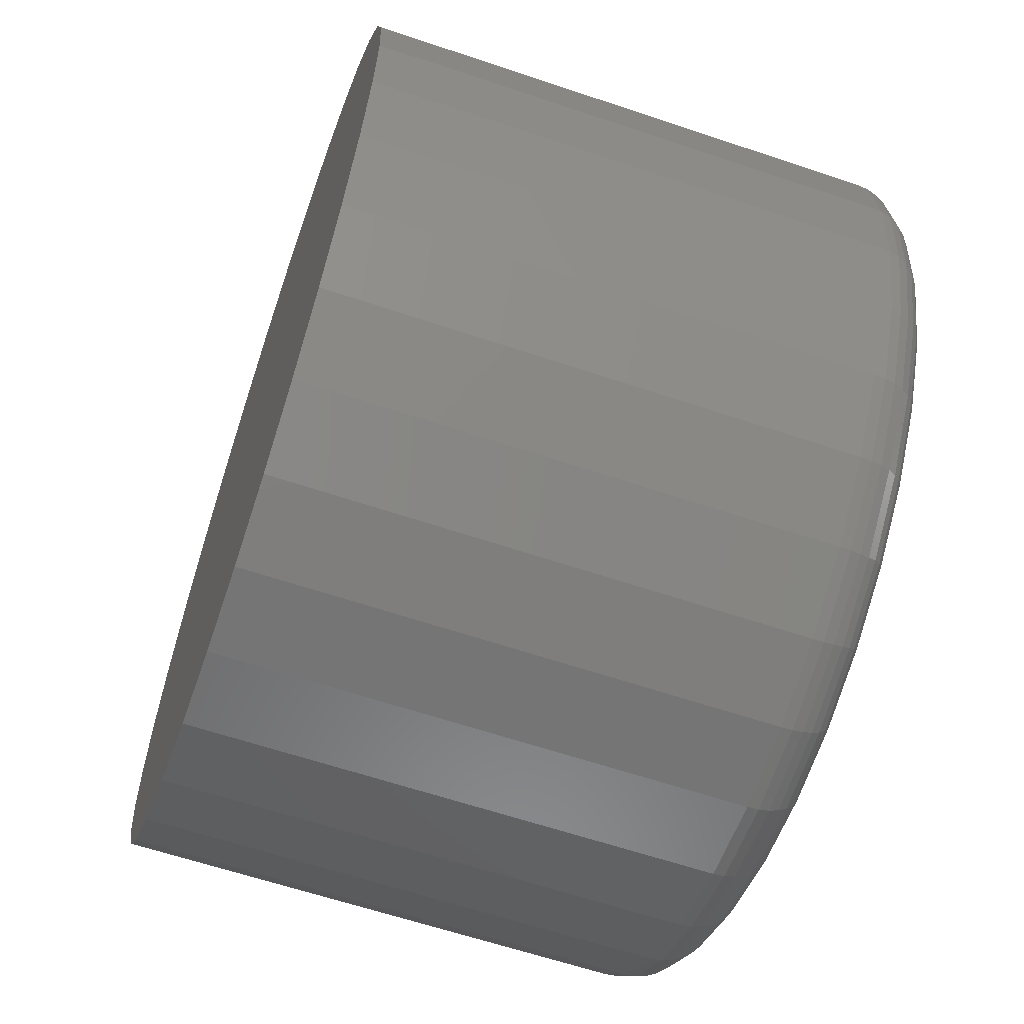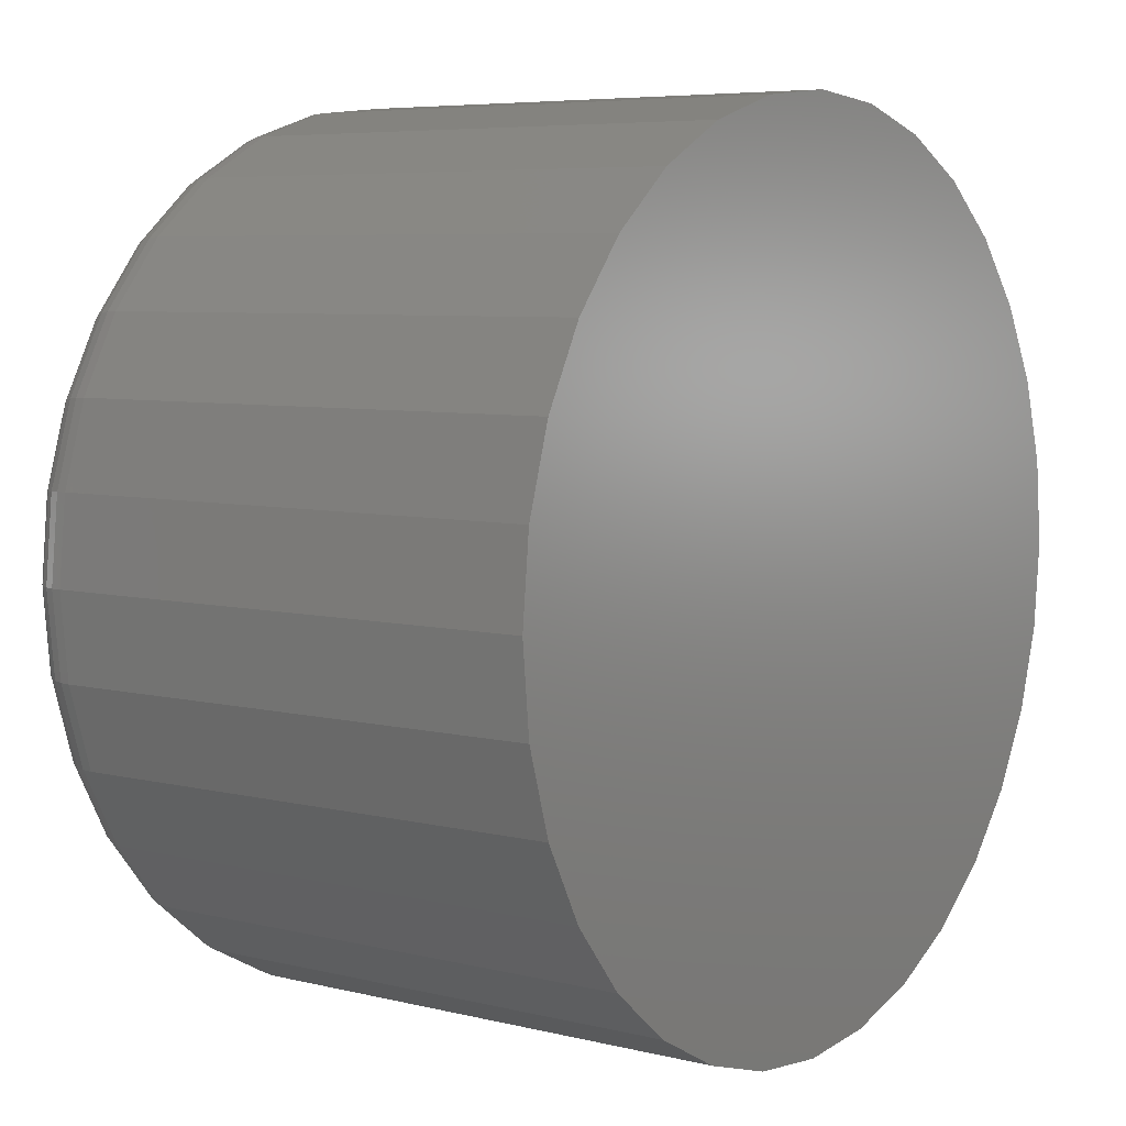
<metadata>
{"format":"stl","ext":"stl","renderer":"f3d","projection":"perspective","resolution":1024,"background":"white","views":[{"elev":-62.2,"azim":-108.9,"up":"+Z"},{"elev":6.2,"azim":126.4,"up":"+Z"}]}
</metadata>
<code>
# stl→obj: 320 verts, 636 faces
v 0.01269 -0.07812 0.05278
v 0.002467 -0.07812 0.05378
v -0.007753 -0.07812 0.05278
v -0.01758 -0.07812 0.0498
v 0.02251 -0.07812 0.0498
v -0.02664 -0.07812 0.04495
v 0.03157 -0.07812 0.04495
v -0.03457 -0.07812 0.03844
v 0.03951 -0.07812 0.03844
v -0.04109 -0.07812 0.0305
v 0.04602 -0.07812 0.0305
v -0.04593 -0.07812 0.02144
v 0.05086 -0.07812 0.02144
v -0.04891 -0.07812 0.01162
v 0.05385 -0.07812 0.01162
v 0.05385 -0.07812 -0.008822
v -0.04593 -0.07812 -0.01865
v 0.05086 -0.07812 -0.01865
v -0.04109 -0.07812 -0.02771
v 0.04602 -0.07812 -0.02771
v -0.03457 -0.07812 -0.03564
v 0.03951 -0.07812 -0.03564
v -0.02664 -0.07812 -0.04216
v 0.03157 -0.07812 -0.04216
v -0.01758 -0.07812 -0.047
v 0.02251 -0.07812 -0.047
v -0.007753 -0.07812 -0.04998
v 0.01269 -0.07812 -0.04998
v 0.002467 -0.07812 -0.05099
v 0.05485 -0.07812 0.001398
v -0.04992 -0.07812 0.001398
v -0.04891 -0.07812 -0.008822
v 0.06266 7.607e-17 0.001398
v 0.06266 -0.07031 0.001398
v 0.06151 7.529e-17 -0.01035
v 0.06151 -0.07031 -0.01035
v 0.05808 7.428e-17 -0.02164
v 0.05808 -0.07031 -0.02164
v 0.05252 7.309e-17 -0.03205
v 0.05252 -0.07031 -0.03205
v 0.04503 7.175e-17 -0.04117
v 0.04503 -0.07031 -0.04117
v 0.03591 7.032e-17 -0.04865
v 0.03591 -0.07031 -0.04865
v 0.0255 6.886e-17 -0.05422
v 0.0255 -0.07031 -0.05422
v 0.01421 6.742e-17 -0.05764
v 0.01421 -0.07031 -0.05764
v 0.002467 6.605e-17 -0.0588
v 0.002467 -0.07031 -0.0588
v -0.009277 6.481e-17 -0.05764
v -0.009277 -0.07031 -0.05764
v -0.02057 6.374e-17 -0.05422
v -0.02057 -0.07031 -0.05422
v -0.03098 6.29e-17 -0.04865
v -0.03098 -0.07031 -0.04865
v -0.0401 6.23e-17 -0.04117
v -0.0401 -0.07031 -0.04117
v -0.04759 6.198e-17 -0.03205
v -0.04759 -0.07031 -0.03205
v -0.05315 6.194e-17 -0.02164
v -0.05315 -0.07031 -0.02164
v -0.05657 6.218e-17 -0.01035
v -0.05657 -0.07031 -0.01035
v -0.05773 6.271e-17 0.001398
v -0.05773 -0.07031 0.001398
v -0.05657 6.349e-17 0.01314
v -0.05657 -0.07031 0.01314
v -0.05315 6.449e-17 0.02443
v -0.05315 -0.07031 0.02443
v -0.04759 6.569e-17 0.03484
v -0.04759 -0.07031 0.03484
v -0.0401 6.703e-17 0.04396
v -0.0401 -0.07031 0.04396
v -0.03098 6.845e-17 0.05145
v -0.03098 -0.07031 0.05145
v -0.02057 6.992e-17 0.05701
v -0.02057 -0.07031 0.05701
v -0.009277 7.136e-17 0.06044
v -0.009277 -0.07031 0.06044
v 0.002467 7.273e-17 0.0616
v 0.002467 -0.07031 0.0616
v 0.01421 7.397e-17 0.06044
v 0.01421 -0.07031 0.06044
v 0.0255 7.503e-17 0.05701
v 0.0255 -0.07031 0.05701
v 0.03591 7.588e-17 0.05145
v 0.03591 -0.07031 0.05145
v 0.04503 7.648e-17 0.04396
v 0.04503 -0.07031 0.04396
v 0.05252 7.68e-17 0.03484
v 0.05252 -0.07031 0.03484
v 0.05808 7.684e-17 0.02443
v 0.05808 -0.07031 0.02443
v 0.06151 7.66e-17 0.01314
v 0.06151 -0.07031 0.01314
v -0.05144 -0.07797 0.001398
v -0.05041 -0.07797 0.01192
v -0.05291 -0.07753 0.001398
v -0.05184 -0.07753 0.0122
v -0.05426 -0.07681 0.001398
v -0.05317 -0.07681 0.01246
v -0.05544 -0.07584 0.001398
v -0.05433 -0.07584 0.0127
v -0.05641 -0.07465 0.001398
v -0.05528 -0.07465 0.01289
v -0.05714 -0.0733 0.001398
v -0.05599 -0.0733 0.01303
v -0.05758 -0.07184 0.001398
v -0.05643 -0.07184 0.01311
v 0.05534 -0.07797 0.01192
v 0.05638 -0.07797 0.001398
v 0.05678 -0.07753 0.0122
v 0.05784 -0.07753 0.001398
v 0.0581 -0.07681 0.01246
v 0.05919 -0.07681 0.001398
v 0.05926 -0.07584 0.0127
v 0.06038 -0.07584 0.001398
v 0.06022 -0.07465 0.01289
v 0.06135 -0.07465 0.001398
v 0.06092 -0.0733 0.01303
v 0.06207 -0.0733 0.001398
v 0.06136 -0.07184 0.01311
v 0.06251 -0.07184 0.001398
v 0.05227 -0.07797 0.02203
v 0.05363 -0.07753 0.02259
v 0.05487 -0.07681 0.02311
v 0.05597 -0.07584 0.02356
v 0.05687 -0.07465 0.02393
v 0.05753 -0.0733 0.02421
v 0.05794 -0.07184 0.02438
v 0.04729 -0.07797 0.03135
v 0.04851 -0.07753 0.03216
v 0.04963 -0.07681 0.03291
v 0.05062 -0.07584 0.03357
v 0.05142 -0.07465 0.03411
v 0.05202 -0.0733 0.03451
v 0.05239 -0.07184 0.03476
v 0.04059 -0.07797 0.03952
v 0.04162 -0.07753 0.04055
v 0.04258 -0.07681 0.04151
v 0.04342 -0.07584 0.04235
v 0.0441 -0.07465 0.04303
v 0.04461 -0.0733 0.04354
v 0.04493 -0.07184 0.04386
v 0.03242 -0.07797 0.04622
v 0.03323 -0.07753 0.04744
v 0.03398 -0.07681 0.04856
v 0.03464 -0.07584 0.04955
v 0.03518 -0.07465 0.05036
v 0.03558 -0.0733 0.05096
v 0.03583 -0.07184 0.05133
v 0.0231 -0.07797 0.0512
v 0.02366 -0.07753 0.05256
v 0.02417 -0.07681 0.05381
v 0.02463 -0.07584 0.0549
v 0.025 -0.07465 0.0558
v 0.02528 -0.0733 0.05646
v 0.02545 -0.07184 0.05687
v 0.01298 -0.07797 0.05427
v 0.01327 -0.07753 0.05571
v 0.01353 -0.07681 0.05703
v 0.01376 -0.07584 0.05819
v 0.01395 -0.07465 0.05915
v 0.0141 -0.0733 0.05986
v 0.01418 -0.07184 0.06029
v 0.002467 -0.07797 0.05531
v 0.002467 -0.07753 0.05677
v 0.002467 -0.07681 0.05812
v 0.002467 -0.07584 0.05931
v 0.002467 -0.07465 0.06028
v 0.002467 -0.0733 0.061
v 0.002467 -0.07184 0.06145
v -0.00805 -0.07797 0.05427
v -0.008336 -0.07753 0.05571
v -0.008599 -0.07681 0.05703
v -0.00883 -0.07584 0.05819
v -0.00902 -0.07465 0.05915
v -0.009161 -0.0733 0.05986
v -0.009248 -0.07184 0.06029
v -0.01816 -0.07797 0.0512
v -0.01872 -0.07753 0.05256
v -0.01924 -0.07681 0.05381
v -0.01969 -0.07584 0.0549
v -0.02007 -0.07465 0.0558
v -0.02034 -0.0733 0.05646
v -0.02051 -0.07184 0.05687
v -0.02748 -0.07797 0.04622
v -0.0283 -0.07753 0.04744
v -0.02905 -0.07681 0.04856
v -0.02971 -0.07584 0.04955
v -0.03025 -0.07465 0.05036
v -0.03065 -0.0733 0.05096
v -0.03089 -0.07184 0.05133
v -0.03565 -0.07797 0.03952
v -0.03669 -0.07753 0.04055
v -0.03764 -0.07681 0.04151
v -0.03848 -0.07584 0.04235
v -0.03917 -0.07465 0.04303
v -0.03968 -0.0733 0.04354
v -0.03999 -0.07184 0.04386
v -0.04236 -0.07797 0.03135
v -0.04358 -0.07753 0.03216
v -0.0447 -0.07681 0.03291
v -0.04568 -0.07584 0.03357
v -0.04649 -0.07465 0.03411
v -0.04709 -0.0733 0.03451
v -0.04746 -0.07184 0.03476
v -0.04734 -0.07797 0.02203
v -0.04869 -0.07753 0.02259
v -0.04994 -0.07681 0.02311
v -0.05103 -0.07584 0.02356
v -0.05193 -0.07465 0.02393
v -0.0526 -0.0733 0.02421
v -0.05301 -0.07184 0.02438
v 0.05534 -0.07797 -0.009119
v 0.05678 -0.07753 -0.009405
v 0.0581 -0.07681 -0.009669
v 0.05926 -0.07584 -0.009899
v 0.06022 -0.07465 -0.01009
v 0.06092 -0.0733 -0.01023
v 0.06136 -0.07184 -0.01032
v -0.05041 -0.07797 -0.009119
v -0.05184 -0.07753 -0.009405
v -0.05317 -0.07681 -0.009669
v -0.05433 -0.07584 -0.009899
v -0.05528 -0.07465 -0.01009
v -0.05599 -0.0733 -0.01023
v -0.05643 -0.07184 -0.01032
v -0.04734 -0.07797 -0.01923
v -0.04869 -0.07753 -0.01979
v -0.04994 -0.07681 -0.02031
v -0.05103 -0.07584 -0.02076
v -0.05193 -0.07465 -0.02113
v -0.0526 -0.0733 -0.02141
v -0.05301 -0.07184 -0.02158
v -0.04236 -0.07797 -0.02855
v -0.04358 -0.07753 -0.02937
v -0.0447 -0.07681 -0.03012
v -0.04568 -0.07584 -0.03077
v -0.04649 -0.07465 -0.03131
v -0.04709 -0.0733 -0.03172
v -0.04746 -0.07184 -0.03196
v -0.03565 -0.07797 -0.03672
v -0.03669 -0.07753 -0.03776
v -0.03764 -0.07681 -0.03871
v -0.03848 -0.07584 -0.03955
v -0.03917 -0.07465 -0.04024
v -0.03968 -0.0733 -0.04075
v -0.03999 -0.07184 -0.04106
v -0.02748 -0.07797 -0.04343
v -0.0283 -0.07753 -0.04464
v -0.02905 -0.07681 -0.04577
v -0.02971 -0.07584 -0.04675
v -0.03025 -0.07465 -0.04756
v -0.03065 -0.0733 -0.04816
v -0.03089 -0.07184 -0.04853
v -0.01816 -0.07797 -0.04841
v -0.01872 -0.07753 -0.04976
v -0.01924 -0.07681 -0.05101
v -0.01969 -0.07584 -0.0521
v -0.02007 -0.07465 -0.053
v -0.02034 -0.0733 -0.05367
v -0.02051 -0.07184 -0.05408
v -0.00805 -0.07797 -0.05148
v -0.008336 -0.07753 -0.05291
v -0.008599 -0.07681 -0.05424
v -0.00883 -0.07584 -0.0554
v -0.00902 -0.07465 -0.05635
v -0.009161 -0.0733 -0.05706
v -0.009248 -0.07184 -0.0575
v 0.002467 -0.07797 -0.05251
v 0.002467 -0.07753 -0.05398
v 0.002467 -0.07681 -0.05533
v 0.002467 -0.07584 -0.05651
v 0.002467 -0.07465 -0.05748
v 0.002467 -0.0733 -0.0582
v 0.002467 -0.07184 -0.05865
v 0.01298 -0.07797 -0.05148
v 0.01327 -0.07753 -0.05291
v 0.01353 -0.07681 -0.05424
v 0.01376 -0.07584 -0.0554
v 0.01395 -0.07465 -0.05635
v 0.0141 -0.0733 -0.05706
v 0.01418 -0.07184 -0.0575
v 0.0231 -0.07797 -0.04841
v 0.02366 -0.07753 -0.04976
v 0.02417 -0.07681 -0.05101
v 0.02463 -0.07584 -0.0521
v 0.025 -0.07465 -0.053
v 0.02528 -0.0733 -0.05367
v 0.02545 -0.07184 -0.05408
v 0.03242 -0.07797 -0.04343
v 0.03323 -0.07753 -0.04464
v 0.03398 -0.07681 -0.04577
v 0.03464 -0.07584 -0.04675
v 0.03518 -0.07465 -0.04756
v 0.03558 -0.0733 -0.04816
v 0.03583 -0.07184 -0.04853
v 0.04059 -0.07797 -0.03672
v 0.04162 -0.07753 -0.03776
v 0.04258 -0.07681 -0.03871
v 0.04342 -0.07584 -0.03955
v 0.0441 -0.07465 -0.04024
v 0.04461 -0.0733 -0.04075
v 0.04493 -0.07184 -0.04106
v 0.04729 -0.07797 -0.02855
v 0.04851 -0.07753 -0.02937
v 0.04963 -0.07681 -0.03012
v 0.05062 -0.07584 -0.03077
v 0.05142 -0.07465 -0.03131
v 0.05202 -0.0733 -0.03172
v 0.05239 -0.07184 -0.03196
v 0.05227 -0.07797 -0.01923
v 0.05363 -0.07753 -0.01979
v 0.05487 -0.07681 -0.02031
v 0.05597 -0.07584 -0.02076
v 0.05687 -0.07465 -0.02113
v 0.05753 -0.0733 -0.02141
v 0.05794 -0.07184 -0.02158
f 1 2 3
f 3 4 1
f 1 4 5
f 5 4 6
f 5 6 7
f 7 6 8
f 7 8 9
f 9 8 10
f 9 10 11
f 11 10 12
f 11 12 13
f 13 12 14
f 13 14 15
f 16 17 18
f 18 17 19
f 18 19 20
f 20 19 21
f 20 21 22
f 22 21 23
f 22 23 24
f 24 23 25
f 24 25 26
f 26 25 27
f 26 27 28
f 27 29 28
f 15 14 30
f 30 14 31
f 30 31 16
f 16 31 32
f 16 32 17
f 33 34 35
f 35 34 36
f 35 36 37
f 37 36 38
f 37 38 39
f 39 38 40
f 39 40 41
f 41 40 42
f 41 42 43
f 43 42 44
f 43 44 45
f 45 44 46
f 45 46 47
f 47 46 48
f 47 48 49
f 49 48 50
f 49 50 51
f 51 50 52
f 51 52 53
f 53 52 54
f 53 54 55
f 55 54 56
f 55 56 57
f 57 56 58
f 57 58 59
f 59 58 60
f 59 60 61
f 61 60 62
f 61 62 63
f 63 62 64
f 63 64 65
f 65 64 66
f 65 66 67
f 67 66 68
f 67 68 69
f 69 68 70
f 69 70 71
f 71 70 72
f 71 72 73
f 73 72 74
f 73 74 75
f 75 74 76
f 75 76 77
f 77 76 78
f 77 78 79
f 79 78 80
f 79 80 81
f 81 80 82
f 81 82 83
f 83 82 84
f 83 84 85
f 85 84 86
f 85 86 87
f 87 86 88
f 87 88 89
f 89 88 90
f 89 90 91
f 91 90 92
f 91 92 93
f 93 92 94
f 93 94 95
f 95 94 96
f 95 96 33
f 33 96 34
f 31 14 97
f 97 14 98
f 97 98 99
f 99 98 100
f 99 100 101
f 101 100 102
f 101 102 103
f 103 102 104
f 103 104 105
f 105 104 106
f 105 106 107
f 107 106 108
f 107 108 109
f 109 108 110
f 109 110 66
f 66 110 68
f 15 30 111
f 111 30 112
f 111 112 113
f 113 112 114
f 113 114 115
f 115 114 116
f 115 116 117
f 117 116 118
f 117 118 119
f 119 118 120
f 119 120 121
f 121 120 122
f 121 122 123
f 123 122 124
f 123 124 96
f 96 124 34
f 13 15 125
f 125 15 111
f 125 111 126
f 126 111 113
f 126 113 127
f 127 113 115
f 127 115 128
f 128 115 117
f 128 117 129
f 129 117 119
f 129 119 130
f 130 119 121
f 130 121 131
f 131 121 123
f 131 123 94
f 94 123 96
f 11 13 132
f 132 13 125
f 132 125 133
f 133 125 126
f 133 126 134
f 134 126 127
f 134 127 135
f 135 127 128
f 135 128 136
f 136 128 129
f 136 129 137
f 137 129 130
f 137 130 138
f 138 130 131
f 138 131 92
f 92 131 94
f 9 11 139
f 139 11 132
f 139 132 140
f 140 132 133
f 140 133 141
f 141 133 134
f 141 134 142
f 142 134 135
f 142 135 143
f 143 135 136
f 143 136 144
f 144 136 137
f 144 137 145
f 145 137 138
f 145 138 90
f 90 138 92
f 7 9 146
f 146 9 139
f 146 139 147
f 147 139 140
f 147 140 148
f 148 140 141
f 148 141 149
f 149 141 142
f 149 142 150
f 150 142 143
f 150 143 151
f 151 143 144
f 151 144 152
f 152 144 145
f 152 145 88
f 88 145 90
f 5 7 153
f 153 7 146
f 153 146 154
f 154 146 147
f 154 147 155
f 155 147 148
f 155 148 156
f 156 148 149
f 156 149 157
f 157 149 150
f 157 150 158
f 158 150 151
f 158 151 159
f 159 151 152
f 159 152 86
f 86 152 88
f 1 5 160
f 160 5 153
f 160 153 161
f 161 153 154
f 161 154 162
f 162 154 155
f 162 155 163
f 163 155 156
f 163 156 164
f 164 156 157
f 164 157 165
f 165 157 158
f 165 158 166
f 166 158 159
f 166 159 84
f 84 159 86
f 2 1 167
f 167 1 160
f 167 160 168
f 168 160 161
f 168 161 169
f 169 161 162
f 169 162 170
f 170 162 163
f 170 163 171
f 171 163 164
f 171 164 172
f 172 164 165
f 172 165 173
f 173 165 166
f 173 166 82
f 82 166 84
f 3 2 174
f 174 2 167
f 174 167 175
f 175 167 168
f 175 168 176
f 176 168 169
f 176 169 177
f 177 169 170
f 177 170 178
f 178 170 171
f 178 171 179
f 179 171 172
f 179 172 180
f 180 172 173
f 180 173 80
f 80 173 82
f 4 3 181
f 181 3 174
f 181 174 182
f 182 174 175
f 182 175 183
f 183 175 176
f 183 176 184
f 184 176 177
f 184 177 185
f 185 177 178
f 185 178 186
f 186 178 179
f 186 179 187
f 187 179 180
f 187 180 78
f 78 180 80
f 6 4 188
f 188 4 181
f 188 181 189
f 189 181 182
f 189 182 190
f 190 182 183
f 190 183 191
f 191 183 184
f 191 184 192
f 192 184 185
f 192 185 193
f 193 185 186
f 193 186 194
f 194 186 187
f 194 187 76
f 76 187 78
f 8 6 195
f 195 6 188
f 195 188 196
f 196 188 189
f 196 189 197
f 197 189 190
f 197 190 198
f 198 190 191
f 198 191 199
f 199 191 192
f 199 192 200
f 200 192 193
f 200 193 201
f 201 193 194
f 201 194 74
f 74 194 76
f 10 8 202
f 202 8 195
f 202 195 203
f 203 195 196
f 203 196 204
f 204 196 197
f 204 197 205
f 205 197 198
f 205 198 206
f 206 198 199
f 206 199 207
f 207 199 200
f 207 200 208
f 208 200 201
f 208 201 72
f 72 201 74
f 12 10 209
f 209 10 202
f 209 202 210
f 210 202 203
f 210 203 211
f 211 203 204
f 211 204 212
f 212 204 205
f 212 205 213
f 213 205 206
f 213 206 214
f 214 206 207
f 214 207 215
f 215 207 208
f 215 208 70
f 70 208 72
f 14 12 98
f 98 12 209
f 98 209 100
f 100 209 210
f 100 210 102
f 102 210 211
f 102 211 104
f 104 211 212
f 104 212 106
f 106 212 213
f 106 213 108
f 108 213 214
f 108 214 110
f 110 214 215
f 110 215 68
f 68 215 70
f 30 16 112
f 112 16 216
f 112 216 114
f 114 216 217
f 114 217 116
f 116 217 218
f 116 218 118
f 118 218 219
f 118 219 120
f 120 219 220
f 120 220 122
f 122 220 221
f 122 221 124
f 124 221 222
f 124 222 34
f 34 222 36
f 32 31 223
f 223 31 97
f 223 97 224
f 224 97 99
f 224 99 225
f 225 99 101
f 225 101 226
f 226 101 103
f 226 103 227
f 227 103 105
f 227 105 228
f 228 105 107
f 228 107 229
f 229 107 109
f 229 109 64
f 64 109 66
f 17 32 230
f 230 32 223
f 230 223 231
f 231 223 224
f 231 224 232
f 232 224 225
f 232 225 233
f 233 225 226
f 233 226 234
f 234 226 227
f 234 227 235
f 235 227 228
f 235 228 236
f 236 228 229
f 236 229 62
f 62 229 64
f 19 17 237
f 237 17 230
f 237 230 238
f 238 230 231
f 238 231 239
f 239 231 232
f 239 232 240
f 240 232 233
f 240 233 241
f 241 233 234
f 241 234 242
f 242 234 235
f 242 235 243
f 243 235 236
f 243 236 60
f 60 236 62
f 21 19 244
f 244 19 237
f 244 237 245
f 245 237 238
f 245 238 246
f 246 238 239
f 246 239 247
f 247 239 240
f 247 240 248
f 248 240 241
f 248 241 249
f 249 241 242
f 249 242 250
f 250 242 243
f 250 243 58
f 58 243 60
f 23 21 251
f 251 21 244
f 251 244 252
f 252 244 245
f 252 245 253
f 253 245 246
f 253 246 254
f 254 246 247
f 254 247 255
f 255 247 248
f 255 248 256
f 256 248 249
f 256 249 257
f 257 249 250
f 257 250 56
f 56 250 58
f 25 23 258
f 258 23 251
f 258 251 259
f 259 251 252
f 259 252 260
f 260 252 253
f 260 253 261
f 261 253 254
f 261 254 262
f 262 254 255
f 262 255 263
f 263 255 256
f 263 256 264
f 264 256 257
f 264 257 54
f 54 257 56
f 27 25 265
f 265 25 258
f 265 258 266
f 266 258 259
f 266 259 267
f 267 259 260
f 267 260 268
f 268 260 261
f 268 261 269
f 269 261 262
f 269 262 270
f 270 262 263
f 270 263 271
f 271 263 264
f 271 264 52
f 52 264 54
f 29 27 272
f 272 27 265
f 272 265 273
f 273 265 266
f 273 266 274
f 274 266 267
f 274 267 275
f 275 267 268
f 275 268 276
f 276 268 269
f 276 269 277
f 277 269 270
f 277 270 278
f 278 270 271
f 278 271 50
f 50 271 52
f 28 29 279
f 279 29 272
f 279 272 280
f 280 272 273
f 280 273 281
f 281 273 274
f 281 274 282
f 282 274 275
f 282 275 283
f 283 275 276
f 283 276 284
f 284 276 277
f 284 277 285
f 285 277 278
f 285 278 48
f 48 278 50
f 26 28 286
f 286 28 279
f 286 279 287
f 287 279 280
f 287 280 288
f 288 280 281
f 288 281 289
f 289 281 282
f 289 282 290
f 290 282 283
f 290 283 291
f 291 283 284
f 291 284 292
f 292 284 285
f 292 285 46
f 46 285 48
f 24 26 293
f 293 26 286
f 293 286 294
f 294 286 287
f 294 287 295
f 295 287 288
f 295 288 296
f 296 288 289
f 296 289 297
f 297 289 290
f 297 290 298
f 298 290 291
f 298 291 299
f 299 291 292
f 299 292 44
f 44 292 46
f 22 24 300
f 300 24 293
f 300 293 301
f 301 293 294
f 301 294 302
f 302 294 295
f 302 295 303
f 303 295 296
f 303 296 304
f 304 296 297
f 304 297 305
f 305 297 298
f 305 298 306
f 306 298 299
f 306 299 42
f 42 299 44
f 20 22 307
f 307 22 300
f 307 300 308
f 308 300 301
f 308 301 309
f 309 301 302
f 309 302 310
f 310 302 303
f 310 303 311
f 311 303 304
f 311 304 312
f 312 304 305
f 312 305 313
f 313 305 306
f 313 306 40
f 40 306 42
f 18 20 314
f 314 20 307
f 314 307 315
f 315 307 308
f 315 308 316
f 316 308 309
f 316 309 317
f 317 309 310
f 317 310 318
f 318 310 311
f 318 311 319
f 319 311 312
f 319 312 320
f 320 312 313
f 320 313 38
f 38 313 40
f 16 18 216
f 216 18 314
f 216 314 217
f 217 314 315
f 217 315 218
f 218 315 316
f 218 316 219
f 219 316 317
f 219 317 220
f 220 317 318
f 220 318 221
f 221 318 319
f 221 319 222
f 222 319 320
f 222 320 36
f 36 320 38
f 81 83 79
f 77 79 83
f 85 77 83
f 75 77 85
f 87 75 85
f 73 75 87
f 89 73 87
f 71 73 89
f 91 71 89
f 69 71 91
f 93 69 91
f 39 59 37
f 57 59 39
f 41 57 39
f 55 57 41
f 43 55 41
f 53 55 43
f 45 53 43
f 51 53 45
f 47 51 45
f 49 51 47
f 59 61 37
f 37 61 63
f 37 63 35
f 35 63 65
f 35 65 33
f 33 65 67
f 33 67 95
f 95 67 69
f 95 69 93

</code>
